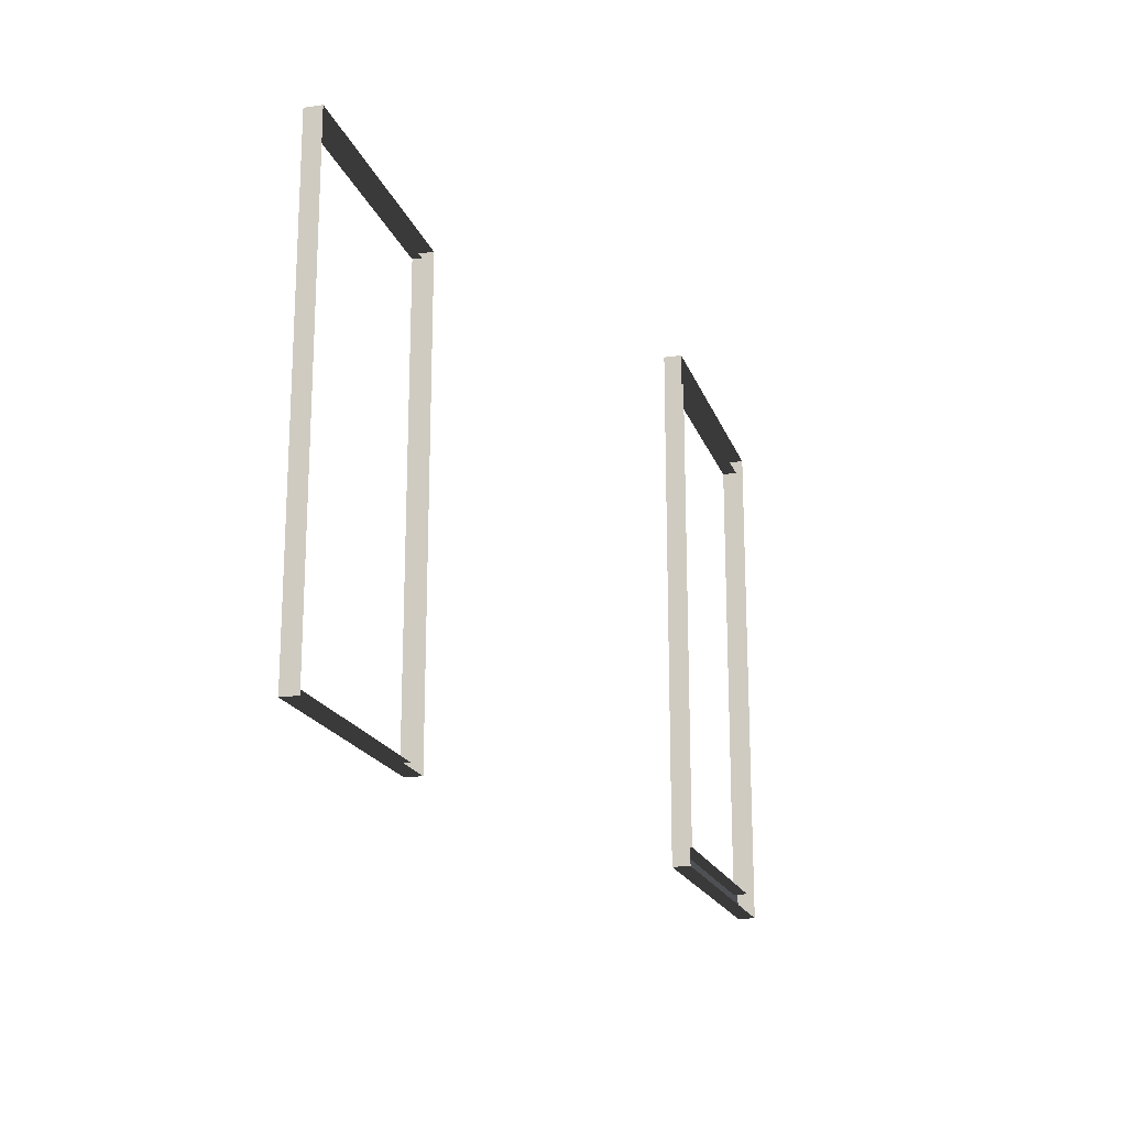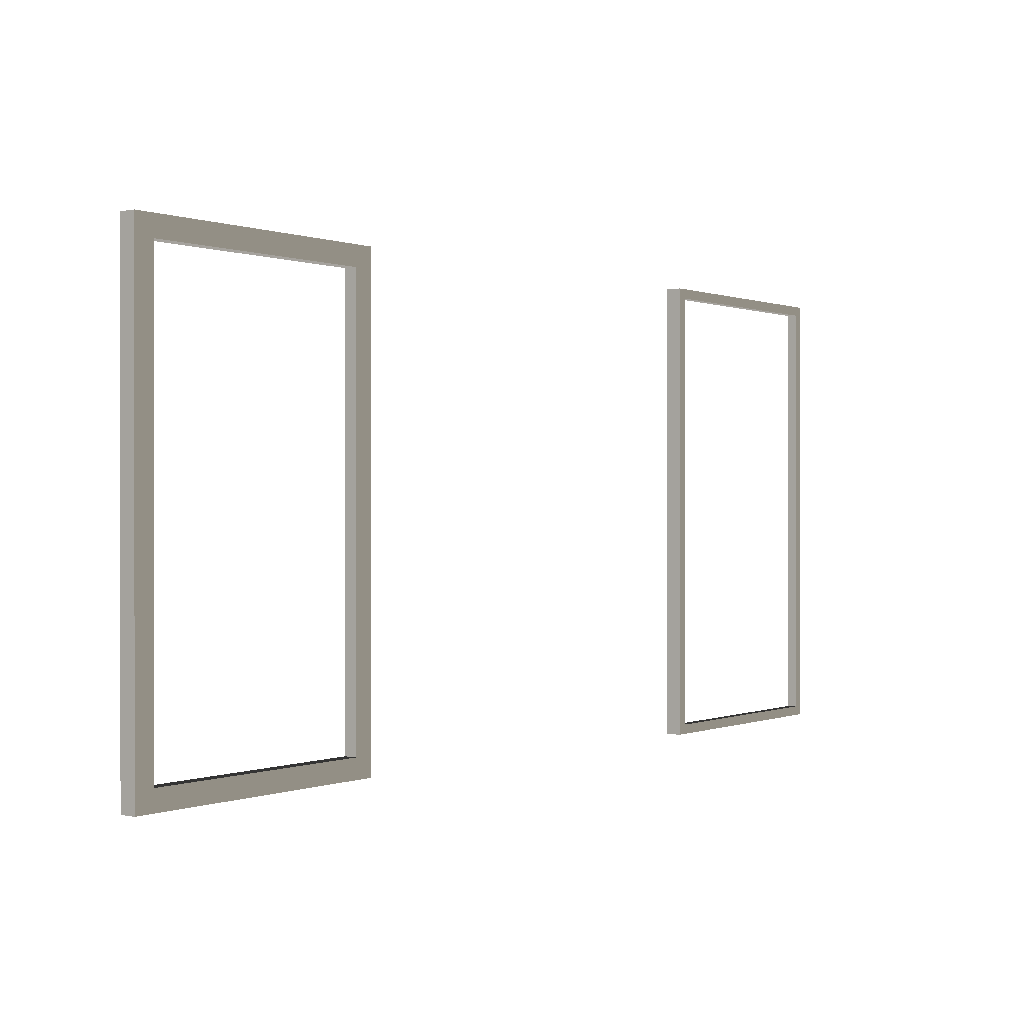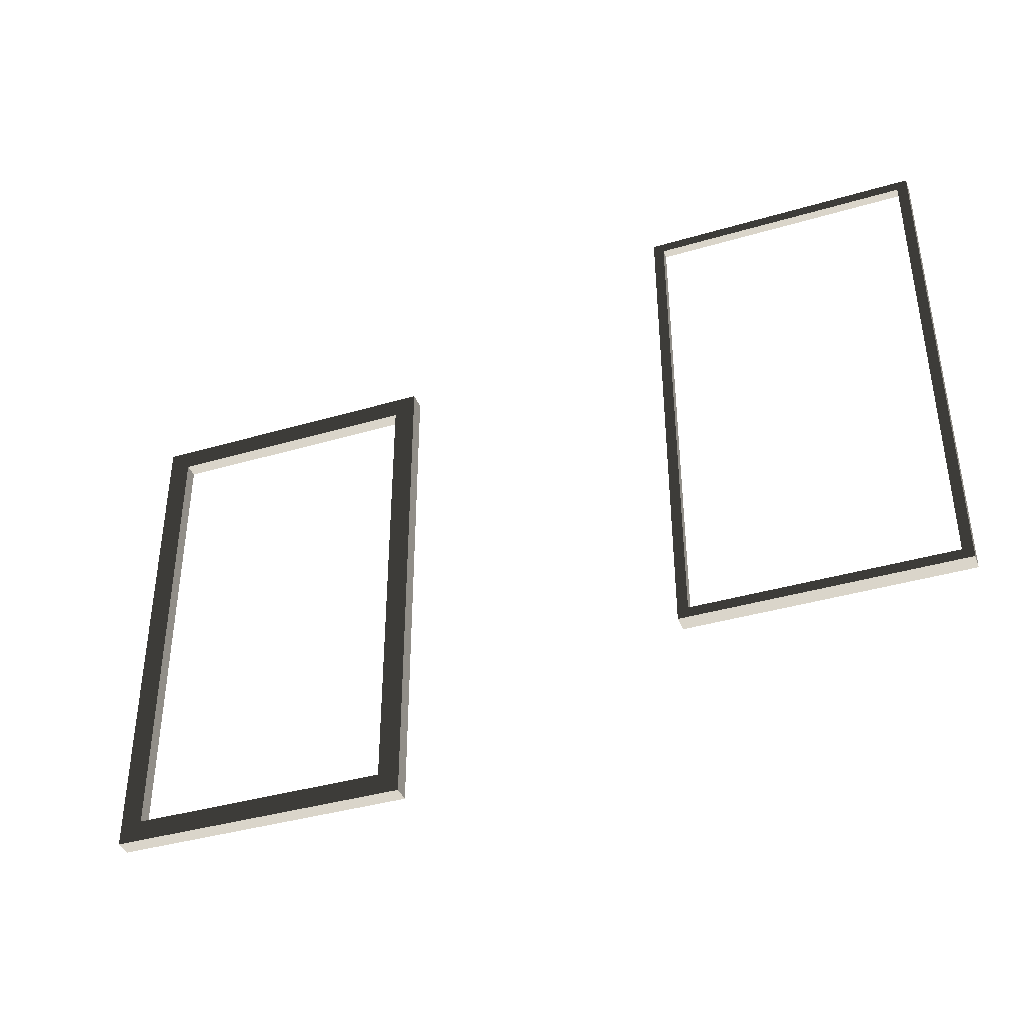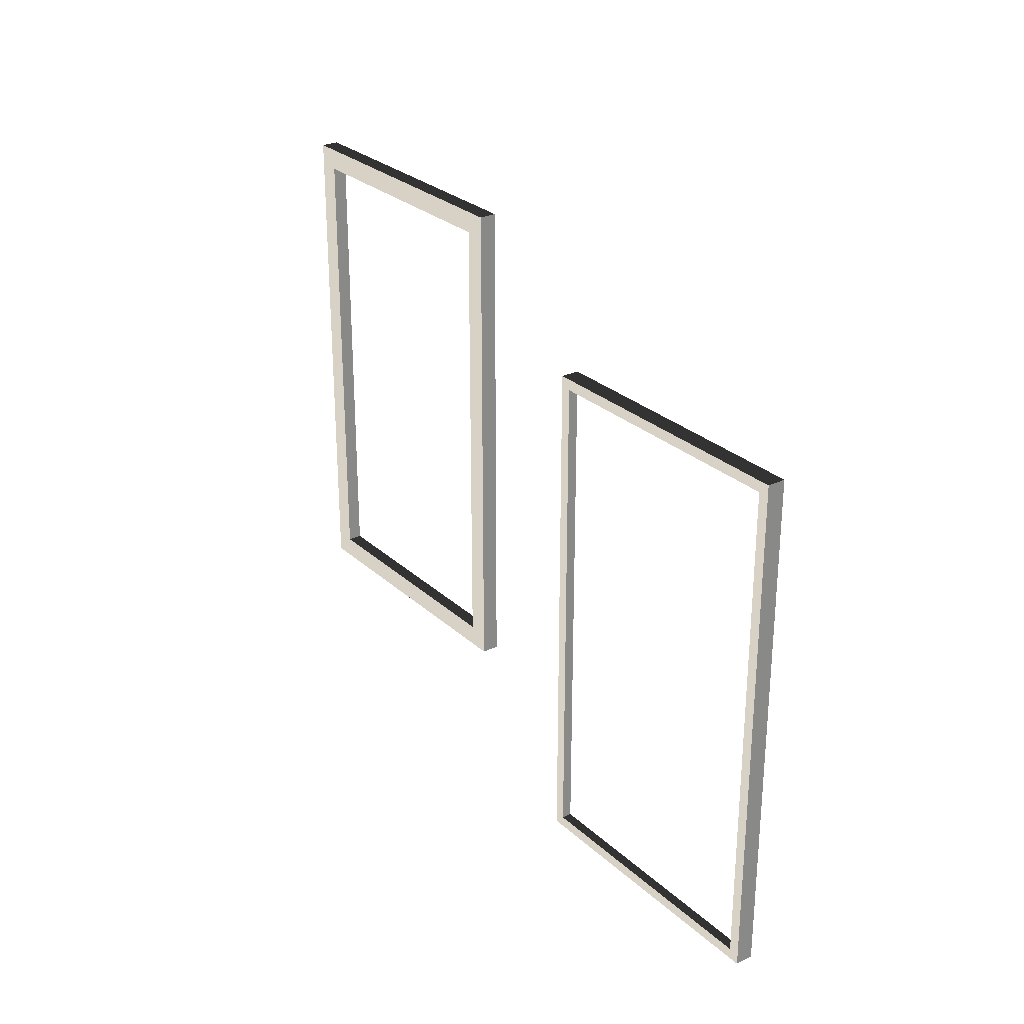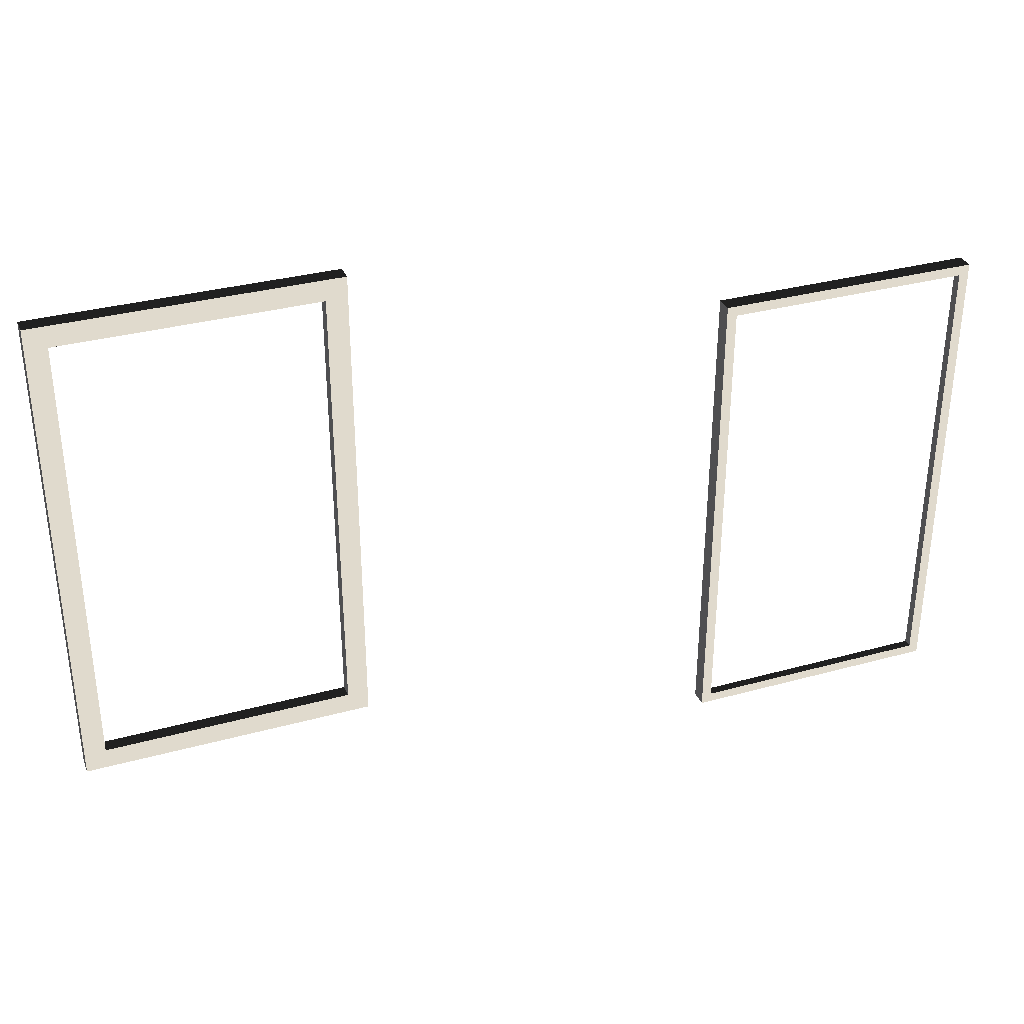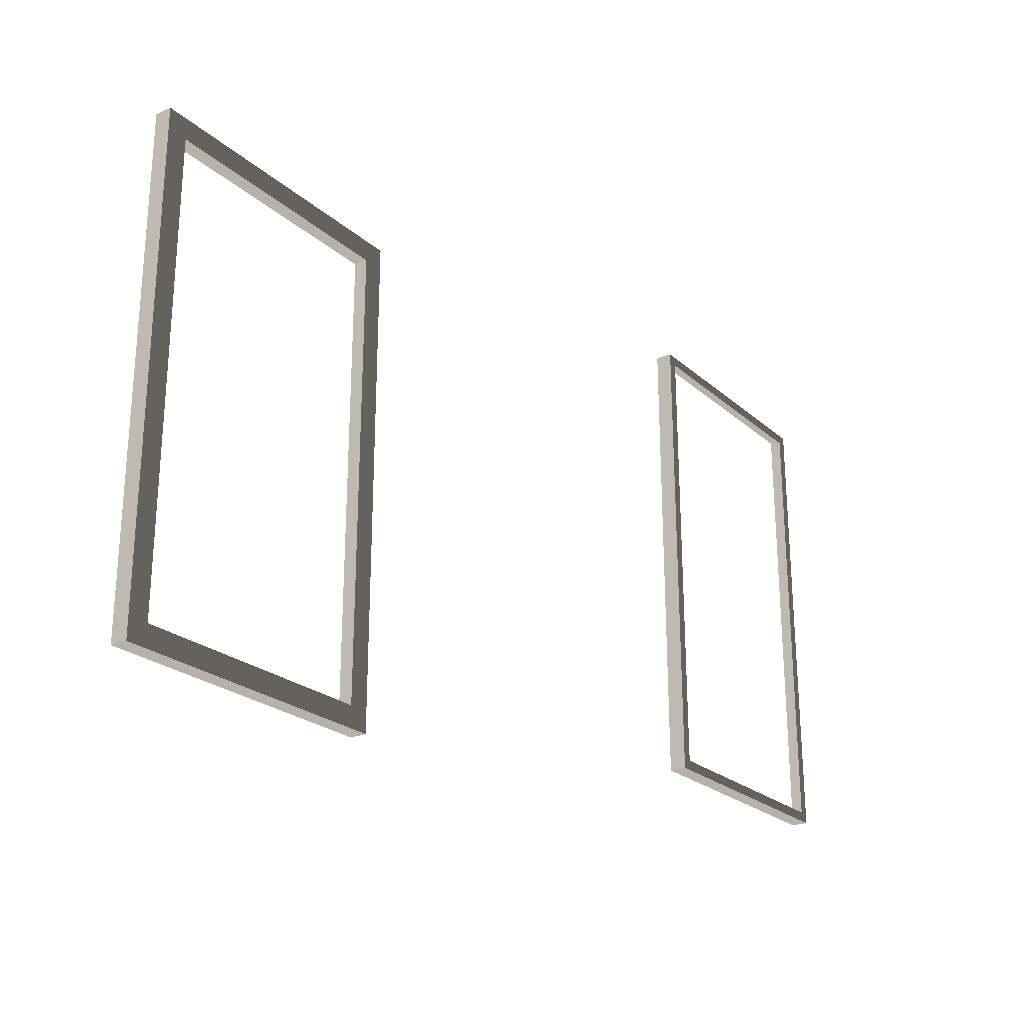
<metadata>
{"format":"obj","ext":"obj","renderer":"f3d","projection":"perspective","resolution":1024,"background":"white","views":[{"elev":-18.5,"azim":105.9,"up":"+Y"},{"elev":0.2,"azim":-53.0,"up":"+Y"},{"elev":-39.1,"azim":20.2,"up":"+Y"},{"elev":27.5,"azim":53.7,"up":"+Y"},{"elev":33.1,"azim":-20.7,"up":"+Y"},{"elev":-23.8,"azim":-54.7,"up":"+Y"}]}
</metadata>
<code>
v -1.562 0.9928 1
v -1.562 0.9928 0.9416
v -2.62 0.9928 0.9416
v -2.62 0.9928 1
v 0.9111 0.9928 1.528
v 0.9111 0.9928 1.595
v -0.1473 0.9928 1.595
v -0.1473 0.9928 1.528
v -1.473 -1.007 0.9287
v -1.473 -1.007 1
v -1.473 1.082 1
v -1.473 1.082 0.9287
v -1.473 -1.007 1
v -1.473 -1.007 0.9287
v -2.709 -1.007 0.9287
v -2.709 -1.007 1
v -2.62 -0.9183 1
v -2.709 -1.007 1
v -2.709 1.082 1
v -2.62 0.9928 1
v -1.562 -0.9183 1
v -1.473 -1.007 1
v -2.709 -1.007 1
v -2.62 -0.9183 1
v -2.62 0.9928 1
v -2.709 1.082 1
v -1.473 1.082 1
v -1.562 0.9928 1
v -1.562 0.9928 1
v -1.473 1.082 1
v -1.473 -1.007 1
v -1.562 -0.9183 1
v -0.1074 -0.8783 1.595
v -0.1074 -0.8783 1.559
v 0.8711 -0.8783 1.559
v 0.8711 -0.8783 1.595
v -0.1473 0.9928 1.528
v -0.1473 0.9928 1.595
v -0.1473 -0.9183 1.595
v -0.1473 -0.9183 1.528
v 0.9111 -0.9183 1.528
v 0.9111 -0.9183 1.595
v 0.9111 0.9928 1.595
v 0.9111 0.9928 1.528
v -0.1473 -0.9183 1.528
v -0.1473 -0.9183 1.595
v 0.9111 -0.9183 1.595
v 0.9111 -0.9183 1.528
v -2.62 0.9928 1
v -2.62 0.9928 0.9416
v -2.62 -0.9183 0.9416
v -2.62 -0.9183 1
v -1.562 -0.9183 1
v -1.562 -0.9183 0.9416
v -1.562 0.9928 0.9416
v -1.562 0.9928 1
v -2.62 -0.9183 1
v -2.62 -0.9183 0.9416
v -1.562 -0.9183 0.9416
v -1.562 -0.9183 1
v -0.1074 0.9528 1.595
v -0.1473 0.9928 1.595
v 0.9111 0.9928 1.595
v 0.8711 0.9528 1.595
v 0.8711 0.9528 1.595
v 0.9111 0.9928 1.595
v 0.9111 -0.9183 1.595
v 0.8711 -0.8783 1.595
v 0.8711 -0.8783 1.595
v 0.9111 -0.9183 1.595
v -0.1473 -0.9183 1.595
v -0.1074 -0.8783 1.595
v -0.1074 -0.8783 1.595
v -0.1473 -0.9183 1.595
v -0.1473 0.9928 1.595
v -0.1074 0.9528 1.595
v 0.8711 0.9528 1.595
v 0.8711 0.9528 1.559
v -0.1074 0.9528 1.559
v -0.1074 0.9528 1.595
v -0.1074 0.9528 1.595
v -0.1074 0.9528 1.559
v -0.1074 -0.8783 1.559
v -0.1074 -0.8783 1.595
v 0.8711 -0.8783 1.595
v 0.8711 -0.8783 1.559
v 0.8711 0.9528 1.559
v 0.8711 0.9528 1.595
v -2.709 1.082 1
v -2.709 1.082 0.9287
v -1.473 1.082 0.9287
v -1.473 1.082 1
v -2.709 -1.007 1
v -2.709 -1.007 0.9287
v -2.709 1.082 0.9287
v -2.709 1.082 1
g Building_t4.001_32644_52
f 1 3 2
f 1 4 3
f 5 7 6
f 5 8 7
f 9 11 10
f 9 12 11
f 13 15 14
f 13 16 15
f 17 19 18
f 17 20 19
f 21 23 22
f 21 24 23
f 25 27 26
f 25 28 27
f 29 31 30
f 29 32 31
f 33 35 34
f 33 36 35
f 37 39 38
f 37 40 39
f 41 43 42
f 41 44 43
f 45 47 46
f 45 48 47
f 49 51 50
f 49 52 51
f 53 55 54
f 53 56 55
f 57 59 58
f 57 60 59
f 61 63 62
f 61 64 63
f 65 67 66
f 65 68 67
f 69 71 70
f 69 72 71
f 73 75 74
f 73 76 75
f 77 79 78
f 77 80 79
f 81 83 82
f 81 84 83
f 85 87 86
f 85 88 87
f 89 91 90
f 89 92 91
f 93 95 94
f 93 96 95

</code>
